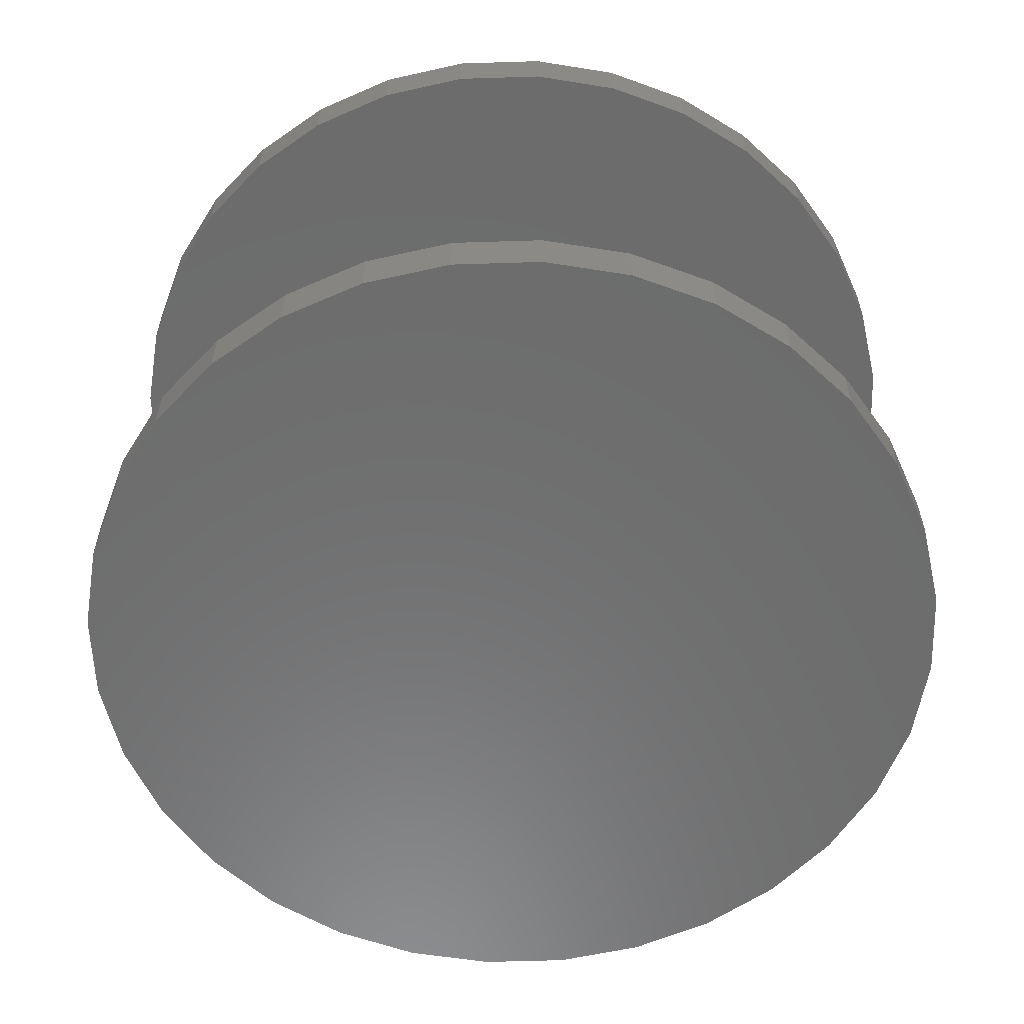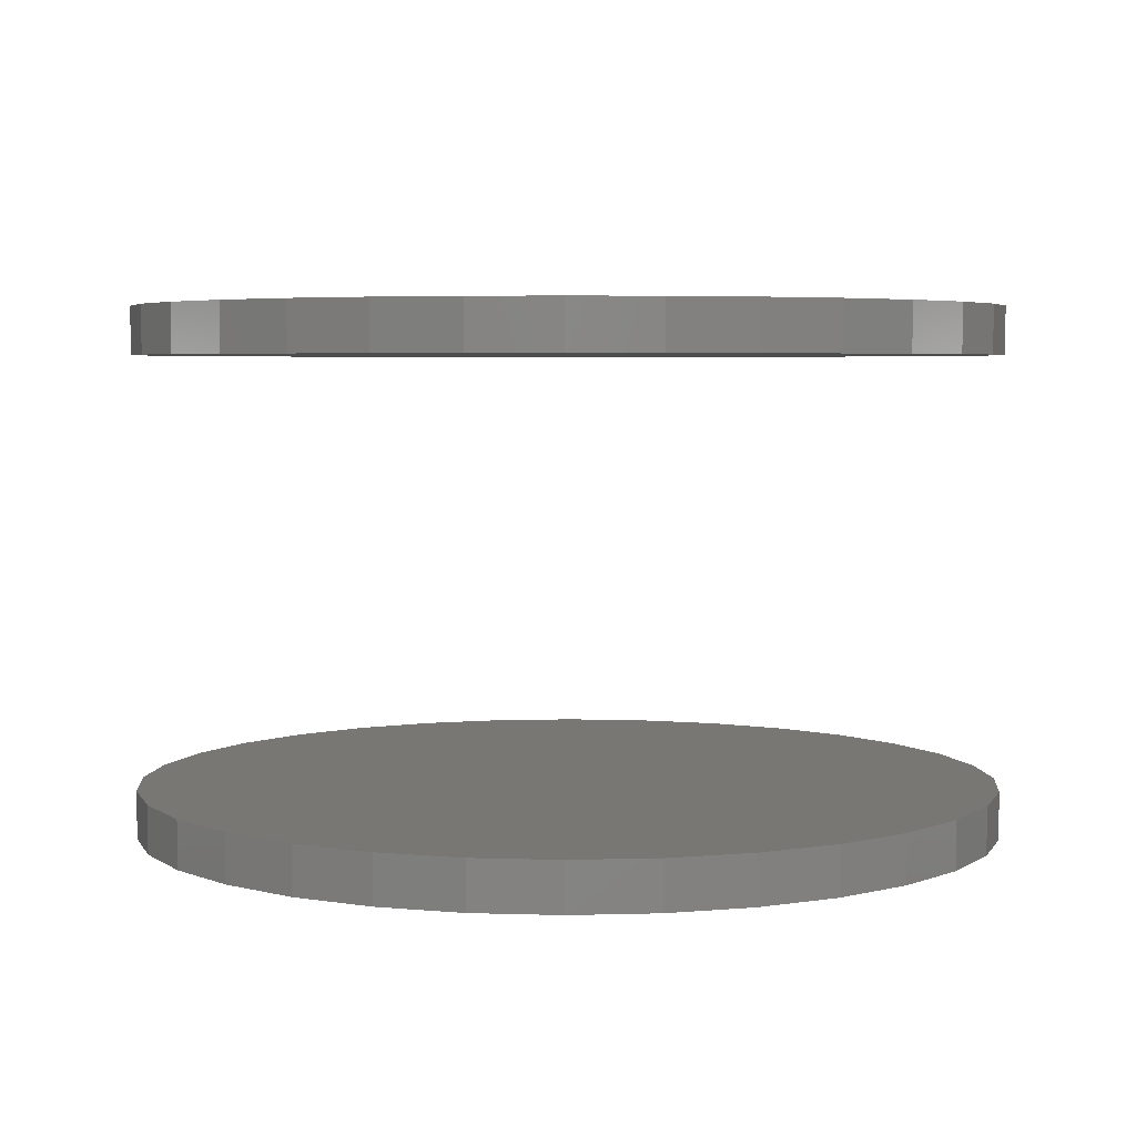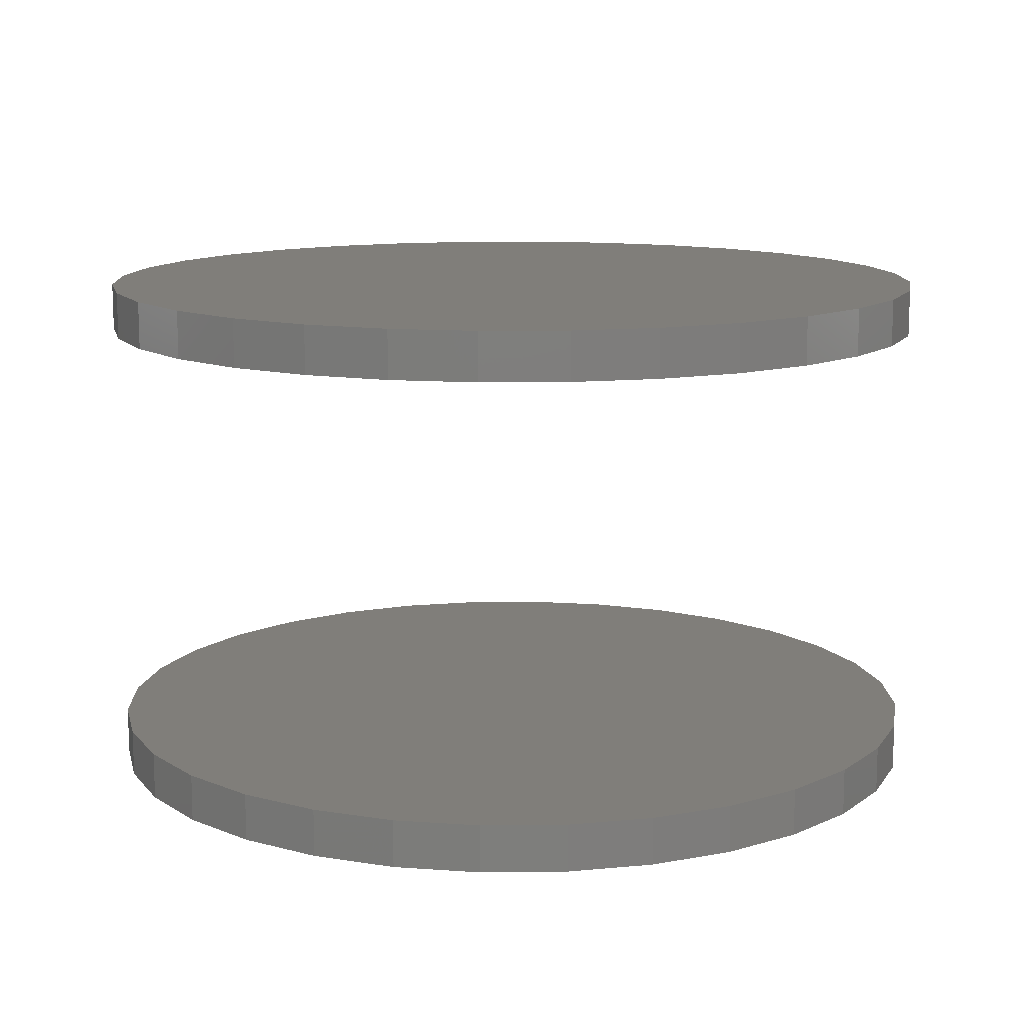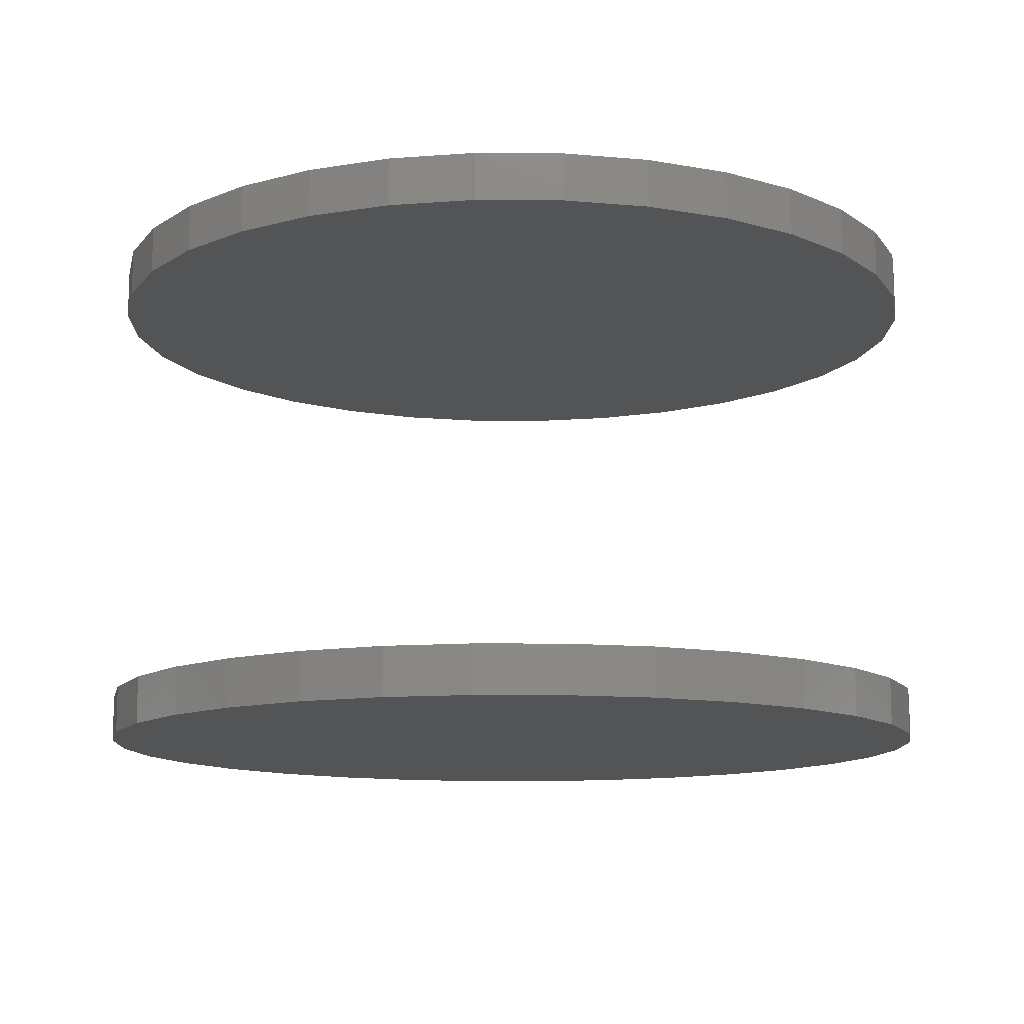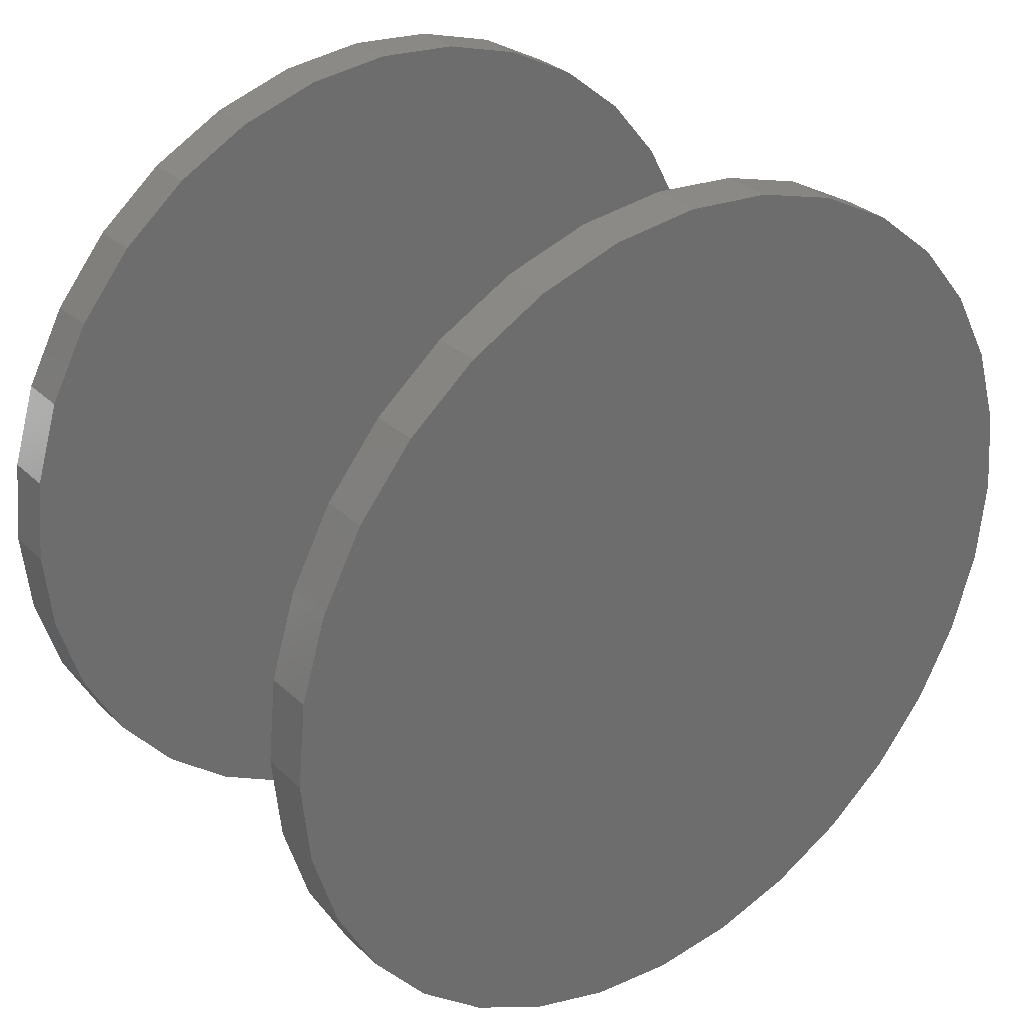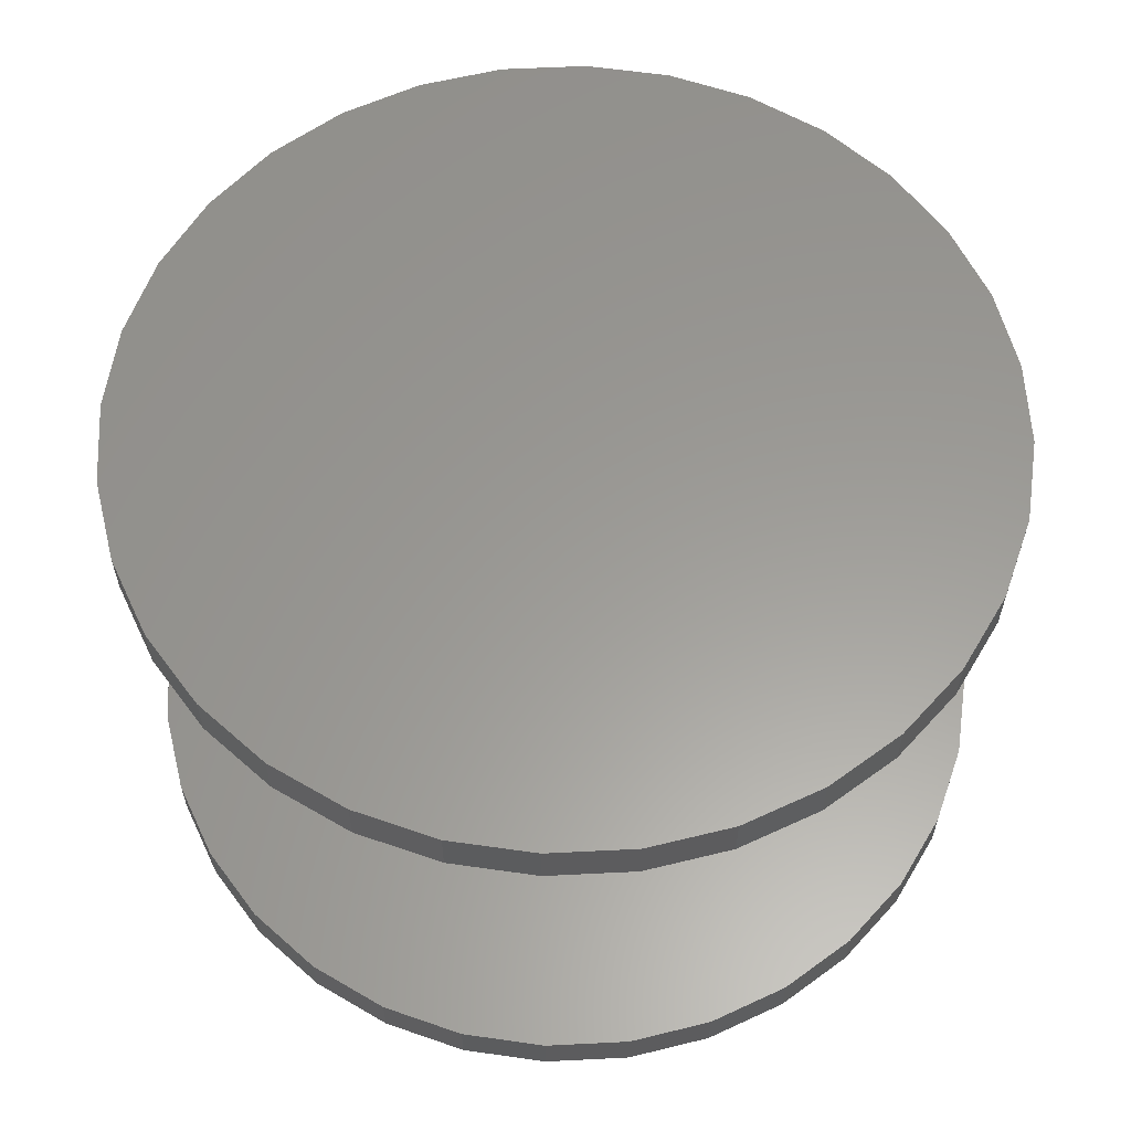
<metadata>
{"format":"stl","ext":"stl","renderer":"f3d","projection":"perspective","resolution":1024,"background":"white","views":[{"elev":-58.5,"azim":-60.0,"up":"+Z"},{"elev":4.5,"azim":146.6,"up":"+Z"},{"elev":12.1,"azim":161.6,"up":"+Z"},{"elev":-11.9,"azim":61.0,"up":"+Z"},{"elev":30.8,"azim":142.7,"up":"+Y"},{"elev":59.8,"azim":92.7,"up":"+Z"}]}
</metadata>
<code>
# stl→obj: 128 verts, 248 faces
v -0.2921 0.4579 0.07031
v -0.2921 0.4579 0.08594
v -0.2894 0.4856 0.07031
v -0.2894 0.4856 0.08594
v -0.2813 0.5123 0.07031
v -0.2813 0.5123 0.08594
v -0.2682 0.5368 0.07031
v -0.2682 0.5368 0.08594
v -0.2505 0.5584 0.07031
v -0.2505 0.5584 0.08594
v -0.2289 0.5761 0.07031
v -0.2289 0.5761 0.08594
v -0.2044 0.5892 0.07031
v -0.2044 0.5892 0.08594
v -0.1777 0.5973 0.07031
v -0.1777 0.5973 0.08594
v -0.15 0.6 0.07031
v -0.15 0.6 0.08594
v -0.1223 0.5973 0.07031
v -0.1223 0.5973 0.08594
v -0.09562 0.5892 0.07031
v -0.09562 0.5892 0.08594
v -0.07105 0.5761 0.07031
v -0.07105 0.5761 0.08594
v -0.04952 0.5584 0.07031
v -0.04952 0.5584 0.08594
v -0.03184 0.5368 0.07031
v -0.03184 0.5368 0.08594
v -0.01871 0.5123 0.07031
v -0.01871 0.5123 0.08594
v -0.01063 0.4856 0.07031
v -0.01063 0.4856 0.08594
v -0.007895 0.4579 0.07031
v -0.007895 0.4579 0.08594
v -0.2921 0.4579 -0.08594
v -0.2921 0.4579 -0.07031
v -0.2894 0.4856 -0.08594
v -0.2894 0.4856 -0.07031
v -0.2813 0.5123 -0.08594
v -0.2813 0.5123 -0.07031
v -0.2682 0.5368 -0.08594
v -0.2682 0.5368 -0.07031
v -0.2505 0.5584 -0.08594
v -0.2505 0.5584 -0.07031
v -0.2289 0.5761 -0.08594
v -0.2289 0.5761 -0.07031
v -0.2044 0.5892 -0.08594
v -0.2044 0.5892 -0.07031
v -0.1777 0.5973 -0.08594
v -0.1777 0.5973 -0.07031
v -0.15 0.6 -0.08594
v -0.15 0.6 -0.07031
v -0.1223 0.5973 -0.08594
v -0.1223 0.5973 -0.07031
v -0.09562 0.5892 -0.08594
v -0.09562 0.5892 -0.07031
v -0.07105 0.5761 -0.08594
v -0.07105 0.5761 -0.07031
v -0.04952 0.5584 -0.08594
v -0.04952 0.5584 -0.07031
v -0.03184 0.5368 -0.08594
v -0.03184 0.5368 -0.07031
v -0.01871 0.5123 -0.08594
v -0.01871 0.5123 -0.07031
v -0.01063 0.4856 -0.08594
v -0.01063 0.4856 -0.07031
v -0.007895 0.4579 -0.08594
v -0.007895 0.4579 -0.07031
v -0.01063 0.4302 0.07031
v -0.01063 0.4302 0.08594
v -0.01871 0.4035 0.07031
v -0.01871 0.4035 0.08594
v -0.03184 0.3789 0.07031
v -0.03184 0.3789 0.08594
v -0.04952 0.3574 0.07031
v -0.04952 0.3574 0.08594
v -0.07105 0.3397 0.07031
v -0.07105 0.3397 0.08594
v -0.09562 0.3266 0.07031
v -0.09562 0.3266 0.08594
v -0.1223 0.3185 0.07031
v -0.1223 0.3185 0.08594
v -0.15 0.3158 0.07031
v -0.15 0.3158 0.08594
v -0.1777 0.3185 0.07031
v -0.1777 0.3185 0.08594
v -0.2044 0.3266 0.07031
v -0.2044 0.3266 0.08594
v -0.2289 0.3397 0.07031
v -0.2289 0.3397 0.08594
v -0.2505 0.3574 0.07031
v -0.2505 0.3574 0.08594
v -0.2682 0.3789 0.07031
v -0.2682 0.3789 0.08594
v -0.2813 0.4035 0.07031
v -0.2813 0.4035 0.08594
v -0.2894 0.4302 0.07031
v -0.2894 0.4302 0.08594
v -0.01063 0.4302 -0.08594
v -0.01063 0.4302 -0.07031
v -0.01871 0.4035 -0.08594
v -0.01871 0.4035 -0.07031
v -0.03184 0.3789 -0.08594
v -0.03184 0.3789 -0.07031
v -0.04952 0.3574 -0.08594
v -0.04952 0.3574 -0.07031
v -0.07105 0.3397 -0.08594
v -0.07105 0.3397 -0.07031
v -0.09562 0.3266 -0.08594
v -0.09562 0.3266 -0.07031
v -0.1223 0.3185 -0.08594
v -0.1223 0.3185 -0.07031
v -0.15 0.3158 -0.08594
v -0.15 0.3158 -0.07031
v -0.1777 0.3185 -0.08594
v -0.1777 0.3185 -0.07031
v -0.2044 0.3266 -0.08594
v -0.2044 0.3266 -0.07031
v -0.2289 0.3397 -0.08594
v -0.2289 0.3397 -0.07031
v -0.2505 0.3574 -0.08594
v -0.2505 0.3574 -0.07031
v -0.2682 0.3789 -0.08594
v -0.2682 0.3789 -0.07031
v -0.2813 0.4035 -0.08594
v -0.2813 0.4035 -0.07031
v -0.2894 0.4302 -0.08594
v -0.2894 0.4302 -0.07031
f 1 2 3
f 3 2 4
f 3 4 5
f 5 4 6
f 5 6 7
f 7 6 8
f 7 8 9
f 9 8 10
f 9 10 11
f 11 10 12
f 11 12 13
f 13 12 14
f 13 14 15
f 15 14 16
f 15 16 17
f 17 16 18
f 17 18 19
f 19 18 20
f 19 20 21
f 21 20 22
f 21 22 23
f 23 22 24
f 23 24 25
f 25 24 26
f 25 26 27
f 27 26 28
f 27 28 29
f 29 28 30
f 29 30 31
f 31 30 32
f 31 32 33
f 33 32 34
f 35 36 37
f 37 36 38
f 37 38 39
f 39 38 40
f 39 40 41
f 41 40 42
f 41 42 43
f 43 42 44
f 43 44 45
f 45 44 46
f 45 46 47
f 47 46 48
f 47 48 49
f 49 48 50
f 49 50 51
f 51 50 52
f 51 52 53
f 53 52 54
f 53 54 55
f 55 54 56
f 55 56 57
f 57 56 58
f 57 58 59
f 59 58 60
f 59 60 61
f 61 60 62
f 61 62 63
f 63 62 64
f 63 64 65
f 65 64 66
f 65 66 67
f 67 66 68
f 33 34 69
f 69 34 70
f 69 70 71
f 71 70 72
f 71 72 73
f 73 72 74
f 73 74 75
f 75 74 76
f 75 76 77
f 77 76 78
f 77 78 79
f 79 78 80
f 79 80 81
f 81 80 82
f 81 82 83
f 83 82 84
f 83 84 85
f 85 84 86
f 85 86 87
f 87 86 88
f 87 88 89
f 89 88 90
f 89 90 91
f 91 90 92
f 91 92 93
f 93 92 94
f 93 94 95
f 95 94 96
f 95 96 97
f 97 96 98
f 97 98 1
f 1 98 2
f 67 68 99
f 99 68 100
f 99 100 101
f 101 100 102
f 101 102 103
f 103 102 104
f 103 104 105
f 105 104 106
f 105 106 107
f 107 106 108
f 107 108 109
f 109 108 110
f 109 110 111
f 111 110 112
f 111 112 113
f 113 112 114
f 113 114 115
f 115 114 116
f 115 116 117
f 117 116 118
f 117 118 119
f 119 118 120
f 119 120 121
f 121 120 122
f 121 122 123
f 123 122 124
f 123 124 125
f 125 124 126
f 125 126 127
f 127 126 128
f 127 128 35
f 35 128 36
f 50 54 52
f 54 50 48
f 54 48 56
f 110 116 112
f 112 116 114
f 56 48 58
f 58 48 46
f 58 46 60
f 60 46 44
f 60 44 62
f 62 44 42
f 62 42 64
f 64 42 40
f 64 40 66
f 66 40 38
f 66 38 68
f 68 38 36
f 68 36 100
f 100 36 128
f 100 128 102
f 102 128 126
f 102 126 104
f 104 126 124
f 104 124 106
f 106 124 122
f 106 122 108
f 108 122 120
f 108 120 110
f 110 120 118
f 110 118 116
f 17 19 15
f 13 15 19
f 21 13 19
f 81 85 79
f 83 85 81
f 85 87 79
f 79 87 89
f 79 89 77
f 77 89 91
f 77 91 75
f 75 91 93
f 75 93 73
f 73 93 95
f 73 95 71
f 71 95 97
f 71 97 69
f 69 97 1
f 69 1 33
f 33 1 3
f 33 3 31
f 31 3 5
f 31 5 29
f 29 5 7
f 29 7 27
f 27 7 9
f 27 9 25
f 25 9 11
f 25 11 23
f 23 11 13
f 23 13 21
f 16 20 18
f 20 16 14
f 20 14 22
f 80 86 82
f 82 86 84
f 22 14 24
f 24 14 12
f 24 12 26
f 26 12 10
f 26 10 28
f 28 10 8
f 28 8 30
f 30 8 6
f 30 6 32
f 32 6 4
f 32 4 34
f 34 4 2
f 34 2 70
f 70 2 98
f 70 98 72
f 72 98 96
f 72 96 74
f 74 96 94
f 74 94 76
f 76 94 92
f 76 92 78
f 78 92 90
f 78 90 80
f 80 90 88
f 80 88 86
f 51 53 49
f 47 49 53
f 55 47 53
f 111 115 109
f 113 115 111
f 115 117 109
f 109 117 119
f 109 119 107
f 107 119 121
f 107 121 105
f 105 121 123
f 105 123 103
f 103 123 125
f 103 125 101
f 101 125 127
f 101 127 99
f 99 127 35
f 99 35 67
f 67 35 37
f 67 37 65
f 65 37 39
f 65 39 63
f 63 39 41
f 63 41 61
f 61 41 43
f 61 43 59
f 59 43 45
f 59 45 57
f 57 45 47
f 57 47 55

</code>
